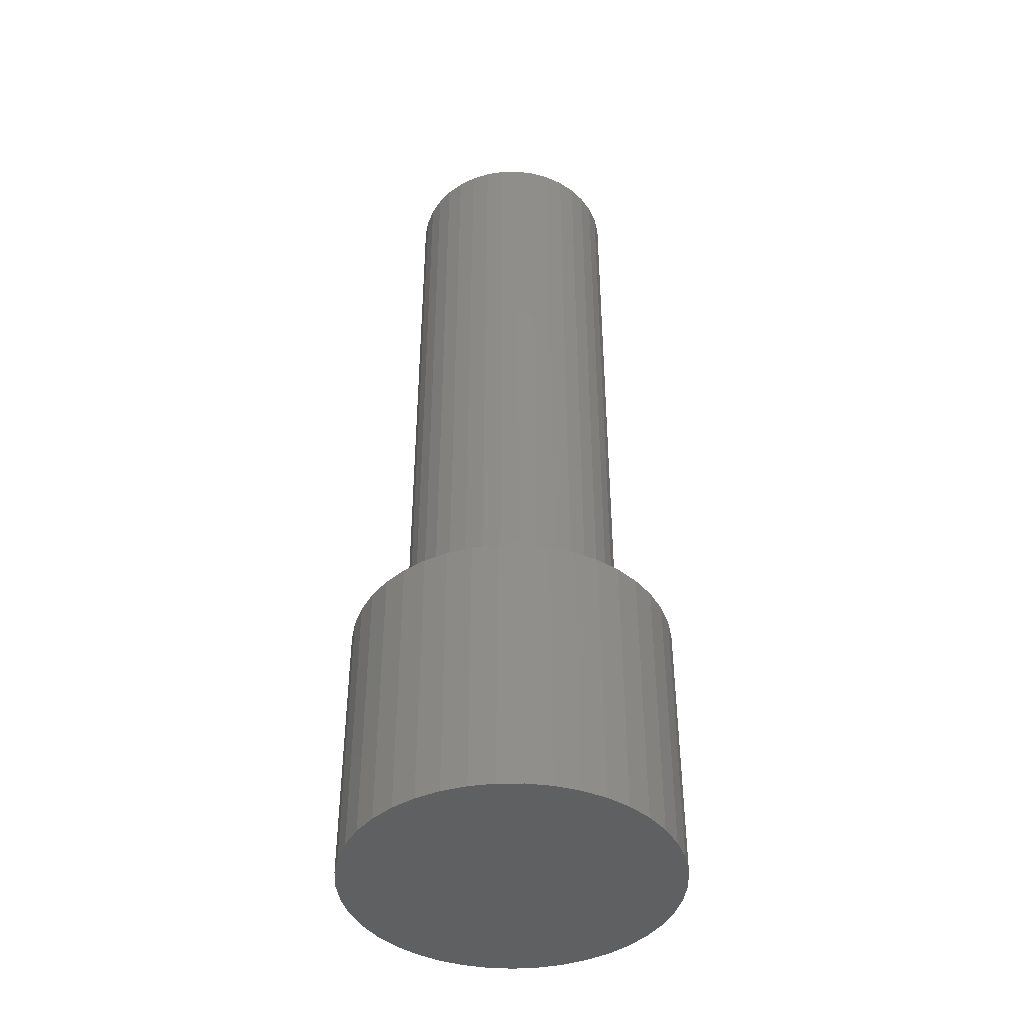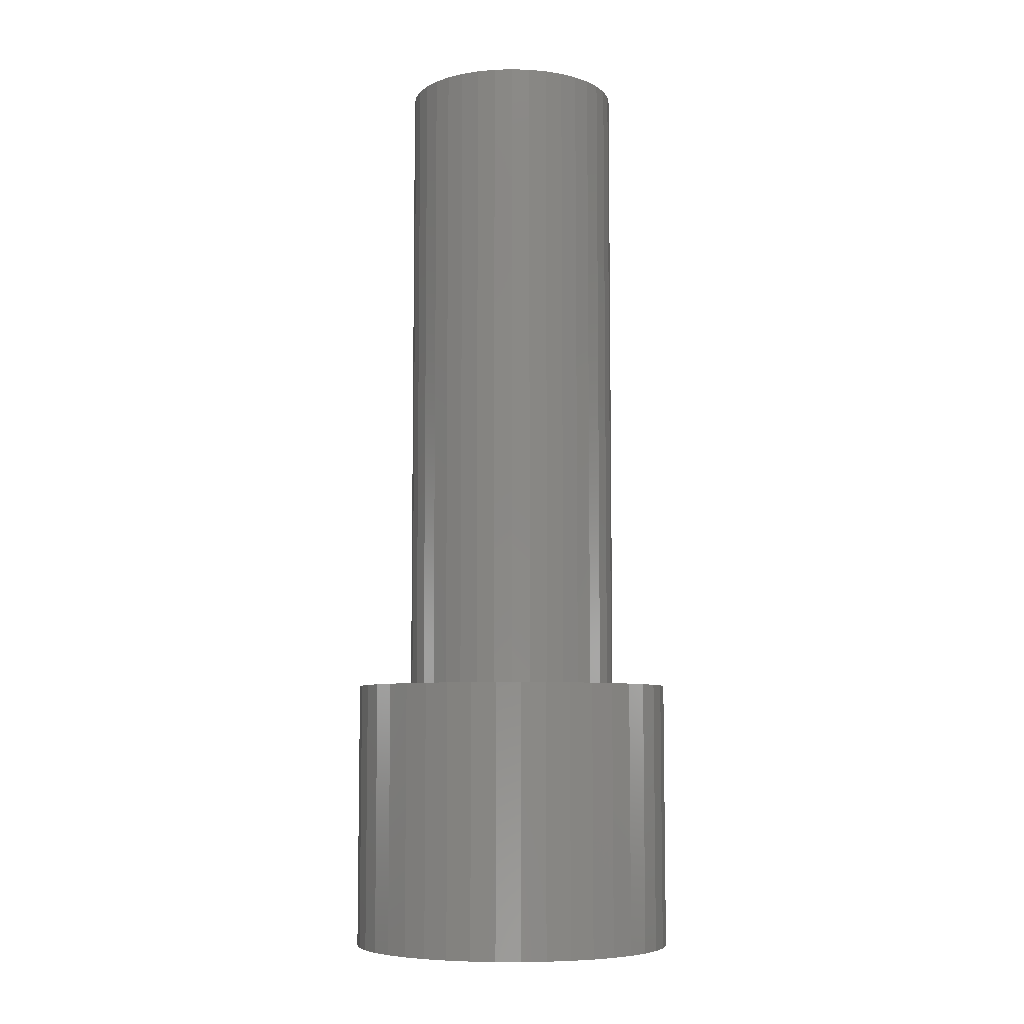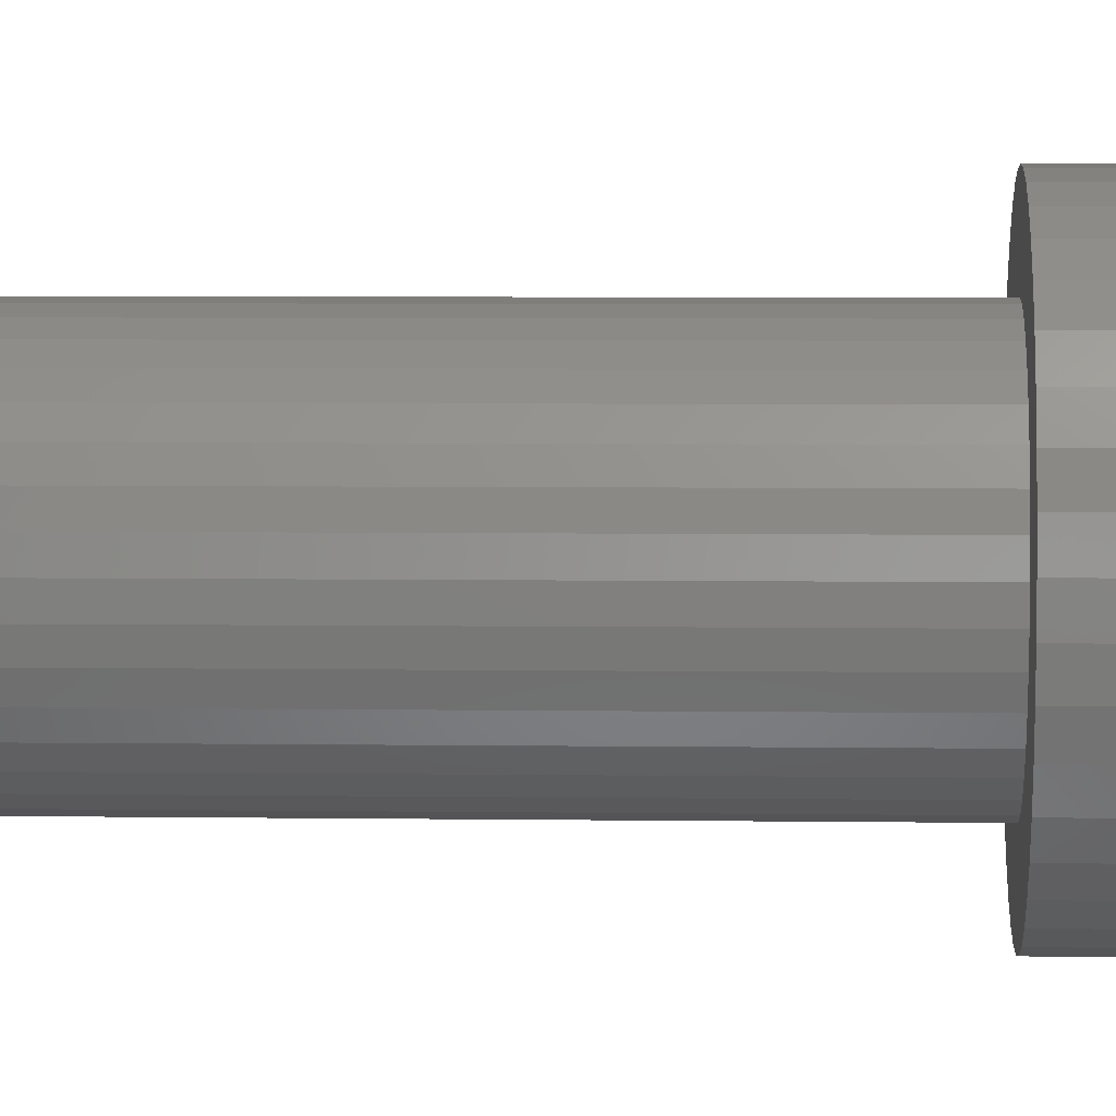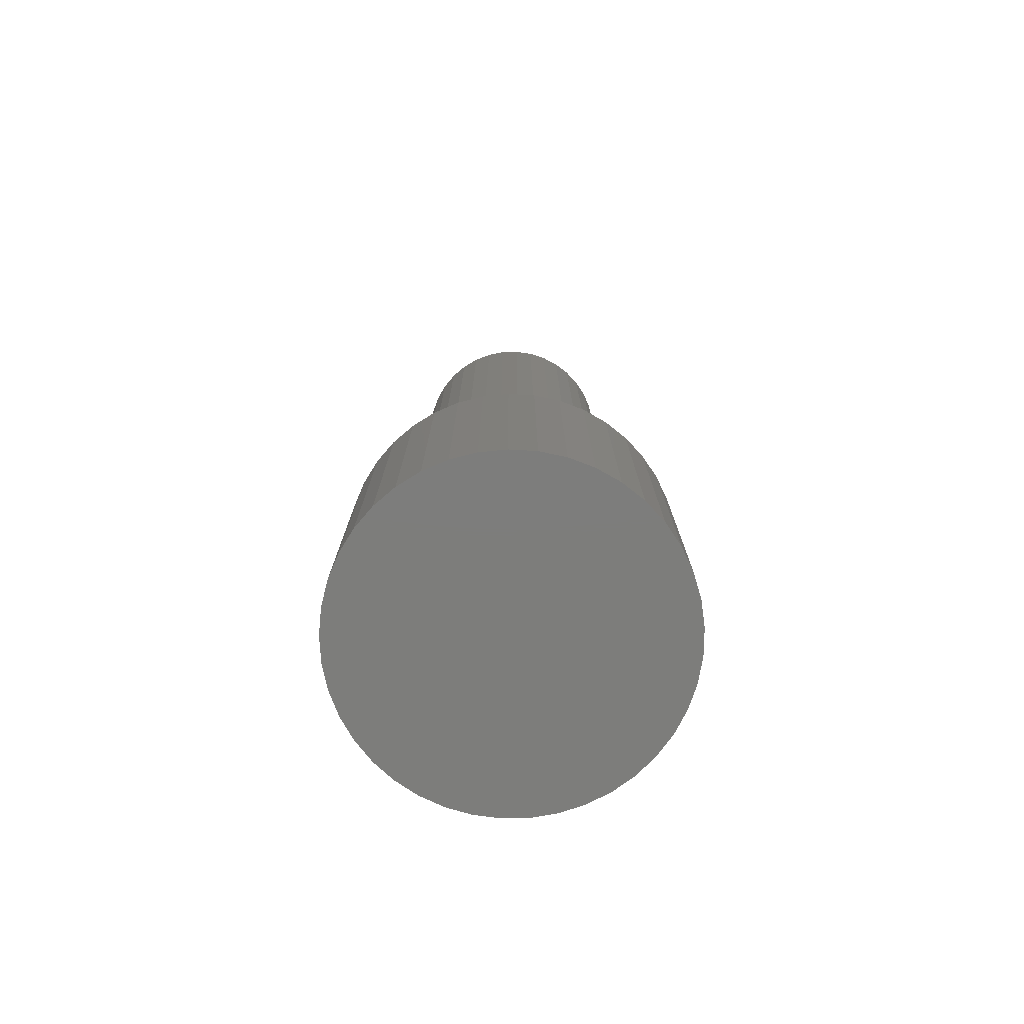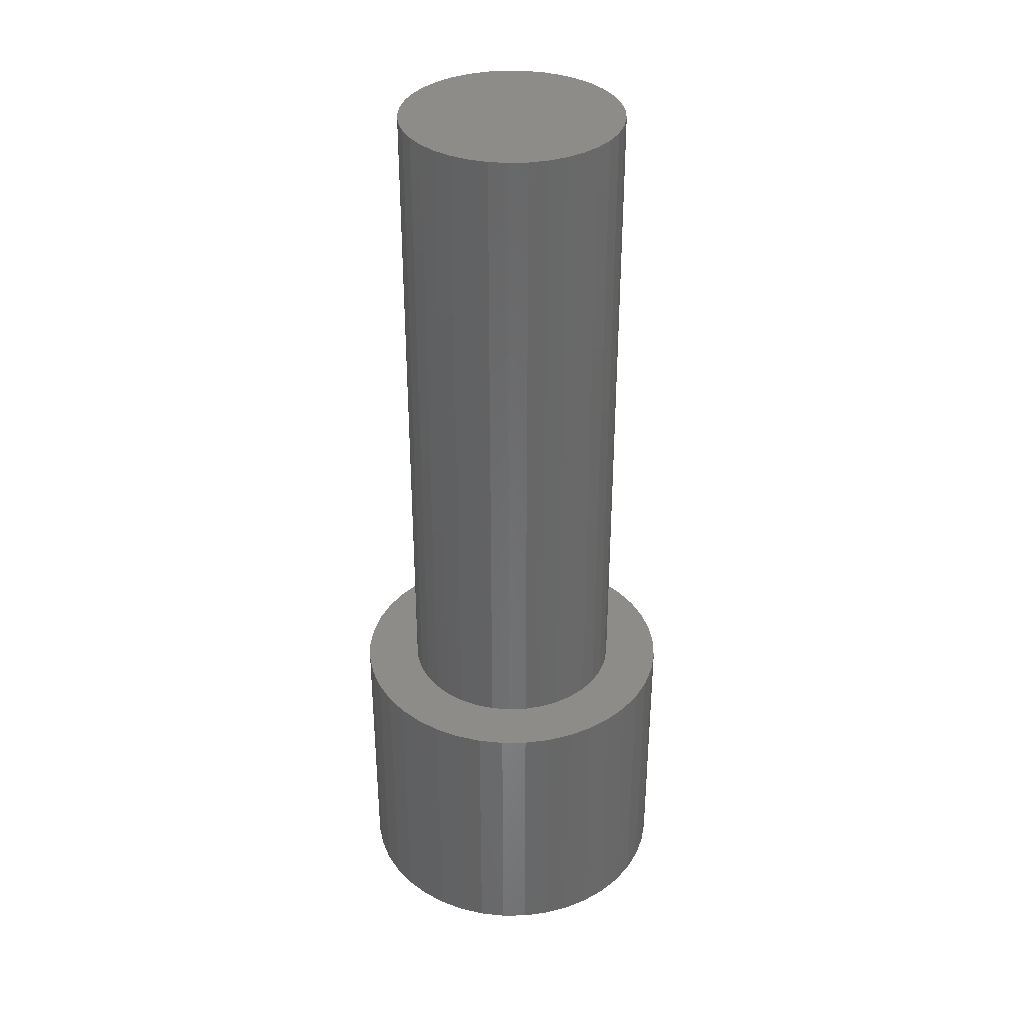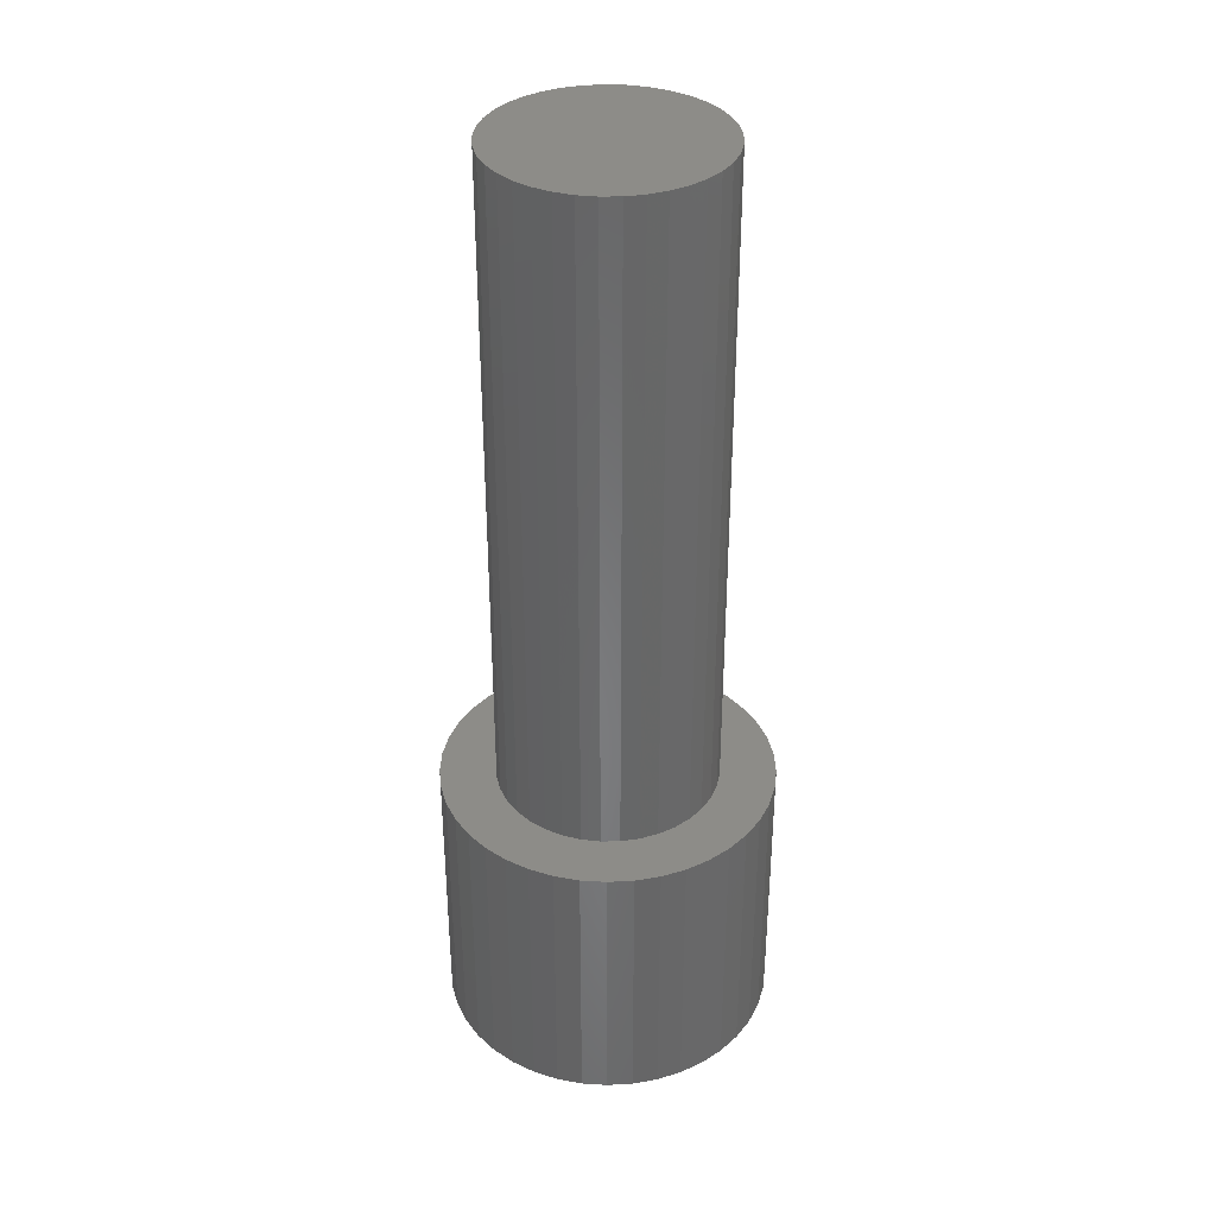
<metadata>
{"format":"stl","ext":"stl","renderer":"f3d","projection":"perspective","resolution":1024,"background":"white","views":[{"elev":-42.2,"azim":105.7,"up":"+Z"},{"elev":-7.1,"azim":80.2,"up":"+Z"},{"elev":4.5,"azim":92.9,"up":"+Y"},{"elev":-76.6,"azim":154.8,"up":"+Z"},{"elev":35.4,"azim":43.1,"up":"+Z"},{"elev":35.9,"azim":171.5,"up":"+Z"}]}
</metadata>
<code>
# stl→obj: 156 verts, 308 faces
v 10.49 7.866 5
v 10.55 8.088 5
v 10.64 8.298 5
v 13.46 7.408 5
v 13.41 7.182 5
v 13.47 7.638 5
v 10.51 7.182 5
v 13.44 7.866 5
v 12.92 6.42 5
v 12.73 6.288 5
v 13.38 8.088 5
v 10.47 7.408 5
v 10.46 7.638 5
v 13.09 6.58 5
v 13.23 6.763 5
v 13.34 6.965 5
v 11.2 6.288 5
v 11.01 6.42 5
v 10.84 6.58 5
v 13.28 8.298 5
v 10.77 8.492 5
v 13.16 8.492 5
v 10.92 8.663 5
v 13.01 8.663 5
v 11.1 8.81 5
v 12.83 8.81 5
v 11.3 8.928 5
v 12.63 8.928 5
v 11.51 9.014 5
v 12.42 9.014 5
v 11.73 9.066 5
v 12.19 9.066 5
v 11.96 9.084 5
v 10.7 6.763 5
v 10.59 6.965 5
v 12.53 6.186 5
v 11.85 6.081 5
v 11.62 6.116 5
v 11.4 6.186 5
v 12.08 6.081 5
v 12.31 6.116 5
v 12.19 9.066 7.5
v 12.42 9.014 7.5
v 12.63 8.928 7.5
v 12.83 8.81 7.5
v 13.01 8.663 7.5
v 13.16 8.492 7.5
v 13.28 8.298 7.5
v 13.38 8.088 7.5
v 13.44 7.866 7.5
v 13.47 7.638 7.5
v 13.46 7.408 7.5
v 13.41 7.182 7.5
v 13.34 6.965 7.5
v 13.23 6.763 7.5
v 13.09 6.58 7.5
v 12.92 6.42 7.5
v 12.73 6.288 7.5
v 12.53 6.186 7.5
v 12.31 6.116 7.5
v 12.08 6.081 7.5
v 11.85 6.081 7.5
v 11.62 6.116 7.5
v 11.4 6.186 7.5
v 11.2 6.288 7.5
v 11.01 6.42 7.5
v 10.84 6.58 7.5
v 10.7 6.763 7.5
v 10.59 6.965 7.5
v 10.51 7.182 7.5
v 10.47 7.408 7.5
v 10.46 7.638 7.5
v 10.49 7.866 7.5
v 10.55 8.088 7.5
v 10.64 8.298 7.5
v 10.77 8.492 7.5
v 10.92 8.663 7.5
v 11.1 8.81 7.5
v 11.3 8.928 7.5
v 11.51 9.014 7.5
v 11.73 9.066 7.5
v 11.96 9.084 7.5
v 12.49 8.432 7.5
v 12.34 8.508 7.5
v 12.17 8.558 7.5
v 12.01 8.579 7.5
v 11.84 8.572 7.5
v 11.67 8.536 7.5
v 11.51 8.473 7.5
v 11.37 8.384 7.5
v 11.24 8.272 7.5
v 11.14 8.14 7.5
v 11.05 7.992 7.5
v 12.84 7.092 7.5
v 12.91 7.247 7.5
v 12.95 7.411 7.5
v 12.96 7.58 7.5
v 12.95 7.749 7.5
v 12.91 7.913 7.5
v 12.84 8.068 7.5
v 12.74 8.208 7.5
v 12.62 8.331 7.5
v 11 7.832 7.5
v 10.97 7.665 7.5
v 10.97 7.495 7.5
v 11 7.328 7.5
v 11.05 7.168 7.5
v 11.14 7.02 7.5
v 11.24 6.888 7.5
v 11.37 6.776 7.5
v 11.51 6.687 7.5
v 11.67 6.624 7.5
v 11.84 6.588 7.5
v 12.01 6.581 7.5
v 12.17 6.603 7.5
v 12.34 6.652 7.5
v 12.49 6.729 7.5
v 12.62 6.829 7.5
v 12.74 6.952 7.5
v 11.67 8.536 13.5
v 11.51 8.473 13.5
v 11.37 8.384 13.5
v 10.97 7.665 13.5
v 12.34 8.508 13.5
v 11 7.832 13.5
v 11.14 8.14 13.5
v 11.05 7.992 13.5
v 11.14 7.02 13.5
v 11.24 6.888 13.5
v 11.05 7.168 13.5
v 12.96 7.58 13.5
v 11 7.328 13.5
v 10.97 7.495 13.5
v 12.17 6.603 13.5
v 11.37 6.776 13.5
v 12.95 7.411 13.5
v 12.91 7.247 13.5
v 12.84 7.092 13.5
v 12.74 6.952 13.5
v 12.95 7.749 13.5
v 12.91 7.913 13.5
v 12.49 8.432 13.5
v 12.62 8.331 13.5
v 12.74 8.208 13.5
v 12.84 8.068 13.5
v 12.17 8.558 13.5
v 12.01 8.579 13.5
v 11.84 6.588 13.5
v 12.01 6.581 13.5
v 11.67 6.624 13.5
v 11.51 6.687 13.5
v 12.62 6.829 13.5
v 12.49 6.729 13.5
v 12.34 6.652 13.5
v 11.24 8.272 13.5
v 11.84 8.572 13.5
f 1 2 3
f 4 5 6
f 6 5 7
f 6 7 8
f 9 10 7
f 8 7 11
f 11 7 12
f 11 12 13
f 14 9 15
f 15 9 7
f 15 7 16
f 16 7 5
f 17 18 19
f 13 1 11
f 11 1 3
f 11 3 20
f 20 3 21
f 20 21 22
f 22 21 23
f 22 23 24
f 24 23 25
f 24 25 26
f 26 25 27
f 26 27 28
f 28 27 29
f 28 29 30
f 30 29 31
f 30 31 32
f 32 31 33
f 19 34 35
f 36 19 10
f 10 19 35
f 10 35 7
f 37 38 39
f 39 17 37
f 37 17 19
f 37 19 40
f 40 19 36
f 40 36 41
f 32 42 30
f 30 42 43
f 30 43 28
f 28 43 44
f 28 44 26
f 26 44 45
f 26 45 24
f 24 45 46
f 24 46 22
f 22 46 47
f 22 47 20
f 20 47 48
f 20 48 11
f 11 48 49
f 11 49 8
f 8 49 50
f 8 50 6
f 6 50 51
f 6 51 4
f 4 51 52
f 4 52 5
f 5 52 53
f 5 53 16
f 16 53 54
f 16 54 15
f 15 54 55
f 15 55 14
f 14 55 56
f 14 56 9
f 9 56 57
f 9 57 10
f 10 57 58
f 10 58 36
f 36 58 59
f 36 59 41
f 41 59 60
f 41 60 40
f 40 60 61
f 40 61 37
f 37 61 62
f 37 62 38
f 38 62 63
f 38 63 39
f 39 63 64
f 39 64 17
f 17 64 65
f 17 65 18
f 18 65 66
f 18 66 19
f 19 66 67
f 19 67 34
f 34 67 68
f 34 68 35
f 35 68 69
f 35 69 7
f 7 69 70
f 7 70 12
f 12 70 71
f 12 71 13
f 13 71 72
f 13 72 1
f 1 72 73
f 1 73 2
f 2 73 74
f 2 74 3
f 3 74 75
f 3 75 21
f 21 75 76
f 21 76 23
f 23 76 77
f 23 77 25
f 25 77 78
f 25 78 27
f 27 78 79
f 27 79 29
f 29 79 80
f 29 80 31
f 31 80 81
f 31 81 33
f 33 81 82
f 33 82 32
f 32 82 42
f 83 44 84
f 84 44 43
f 84 43 85
f 85 43 42
f 85 42 86
f 86 42 82
f 86 82 87
f 87 82 81
f 87 81 88
f 88 81 80
f 88 80 89
f 89 80 79
f 89 79 90
f 90 79 78
f 90 78 91
f 91 78 77
f 91 77 92
f 92 77 76
f 92 76 93
f 94 54 95
f 95 54 53
f 95 53 96
f 96 53 52
f 96 52 97
f 97 52 51
f 97 51 98
f 98 51 50
f 98 50 99
f 99 50 49
f 99 49 100
f 100 49 48
f 100 48 101
f 101 48 47
f 101 47 102
f 102 47 46
f 102 46 83
f 83 46 45
f 83 45 44
f 76 75 93
f 93 75 74
f 93 74 103
f 103 74 73
f 103 73 104
f 104 73 72
f 104 72 105
f 105 72 71
f 105 71 106
f 106 71 70
f 106 70 107
f 107 70 69
f 107 69 108
f 108 69 68
f 108 68 109
f 109 68 67
f 109 67 110
f 110 67 66
f 110 66 111
f 66 65 111
f 111 65 64
f 111 64 112
f 112 64 63
f 112 63 113
f 113 63 62
f 113 62 114
f 114 62 61
f 114 61 115
f 115 61 60
f 115 60 116
f 116 60 59
f 116 59 117
f 117 59 58
f 117 58 118
f 118 58 57
f 118 57 119
f 119 57 56
f 119 56 94
f 94 56 55
f 94 55 54
f 120 121 122
f 123 124 125
f 125 124 126
f 125 126 127
f 128 129 130
f 130 129 131
f 130 131 132
f 132 131 133
f 134 129 135
f 136 131 137
f 137 131 129
f 137 129 138
f 138 129 139
f 133 131 123
f 123 131 140
f 123 140 141
f 142 124 143
f 143 124 123
f 143 123 144
f 144 123 141
f 144 141 145
f 124 146 147
f 148 149 150
f 150 149 134
f 150 134 151
f 151 134 135
f 152 139 153
f 153 139 129
f 153 129 154
f 154 129 134
f 155 126 122
f 122 126 124
f 122 124 120
f 120 124 147
f 120 147 156
f 140 98 141
f 141 98 99
f 141 99 145
f 145 99 100
f 145 100 144
f 144 100 101
f 144 101 143
f 143 101 102
f 143 102 142
f 142 102 83
f 142 83 124
f 124 83 84
f 124 84 146
f 146 84 85
f 146 85 147
f 147 85 86
f 147 86 156
f 156 86 87
f 156 87 120
f 120 87 88
f 120 88 121
f 121 88 89
f 121 89 122
f 122 89 90
f 122 90 155
f 155 90 91
f 155 91 126
f 126 91 92
f 126 92 127
f 127 92 93
f 127 93 125
f 125 93 103
f 125 103 123
f 123 103 104
f 123 104 133
f 133 104 105
f 133 105 132
f 132 105 106
f 132 106 130
f 130 106 107
f 130 107 128
f 128 107 108
f 128 108 129
f 129 108 109
f 129 109 135
f 135 109 110
f 135 110 151
f 151 110 111
f 151 111 150
f 150 111 112
f 150 112 148
f 148 112 113
f 148 113 149
f 149 113 114
f 149 114 134
f 134 114 115
f 134 115 154
f 154 115 116
f 154 116 153
f 153 116 117
f 153 117 152
f 152 117 118
f 152 118 139
f 139 118 119
f 139 119 138
f 138 119 94
f 138 94 137
f 137 94 95
f 137 95 136
f 136 95 96
f 136 96 131
f 131 96 97
f 131 97 140
f 140 97 98

</code>
